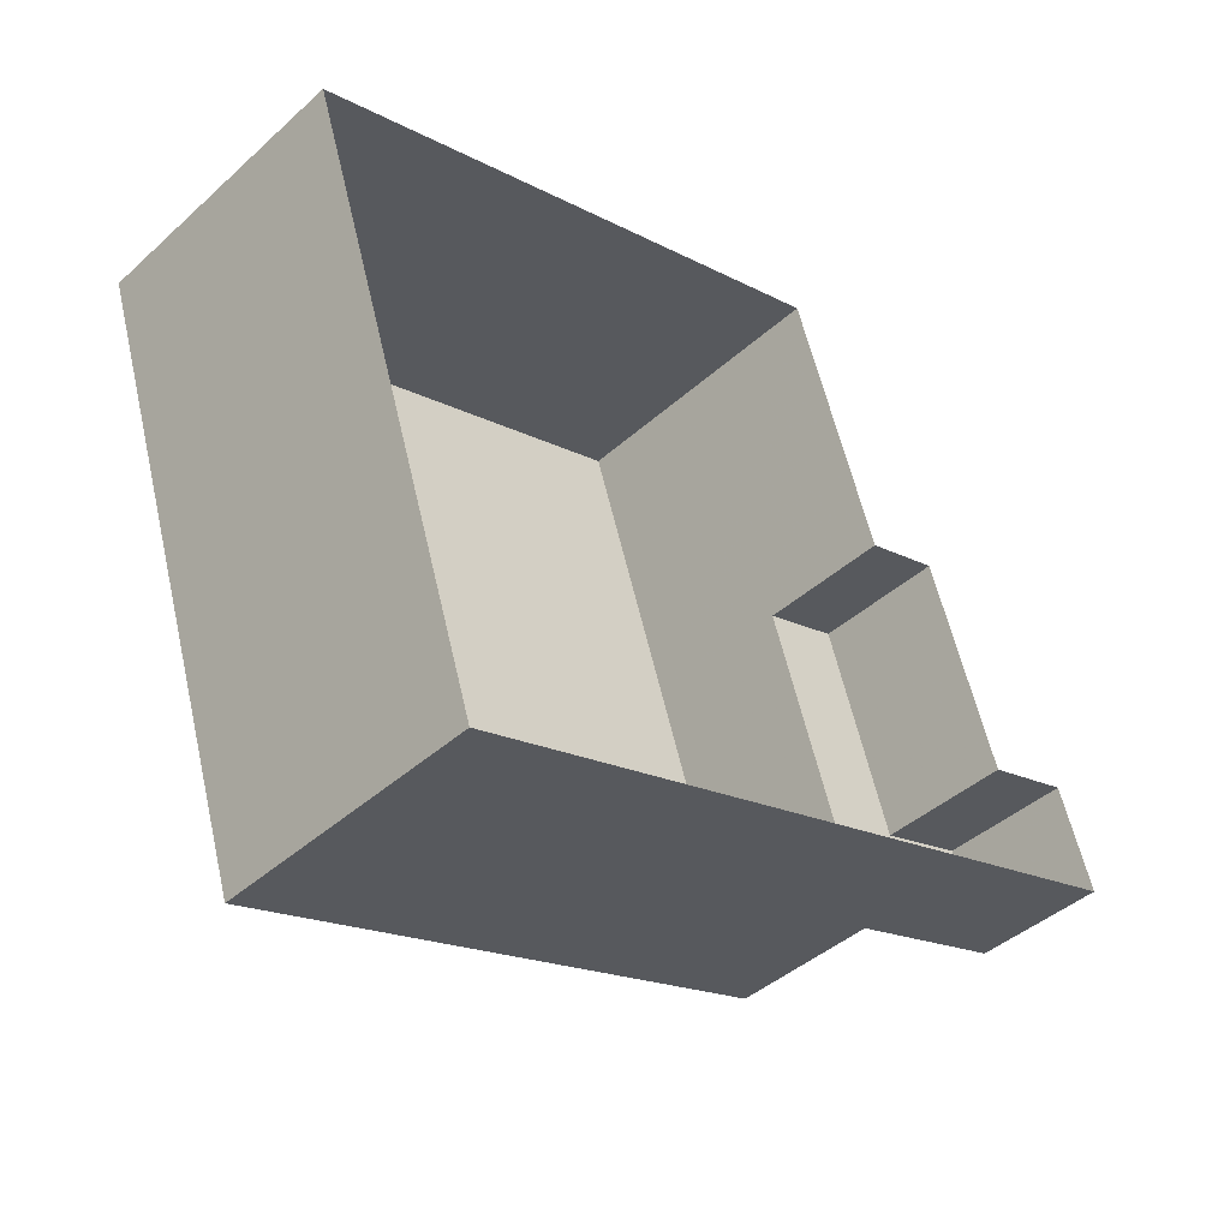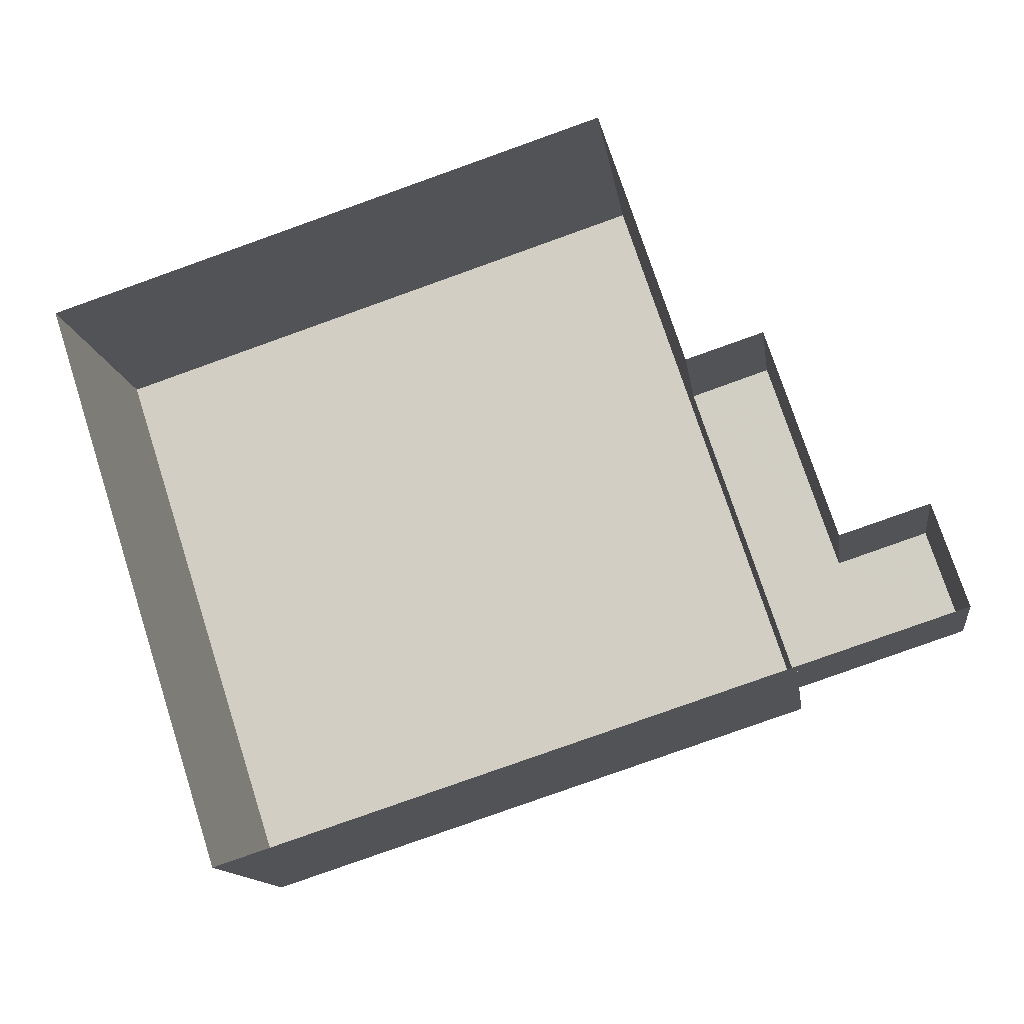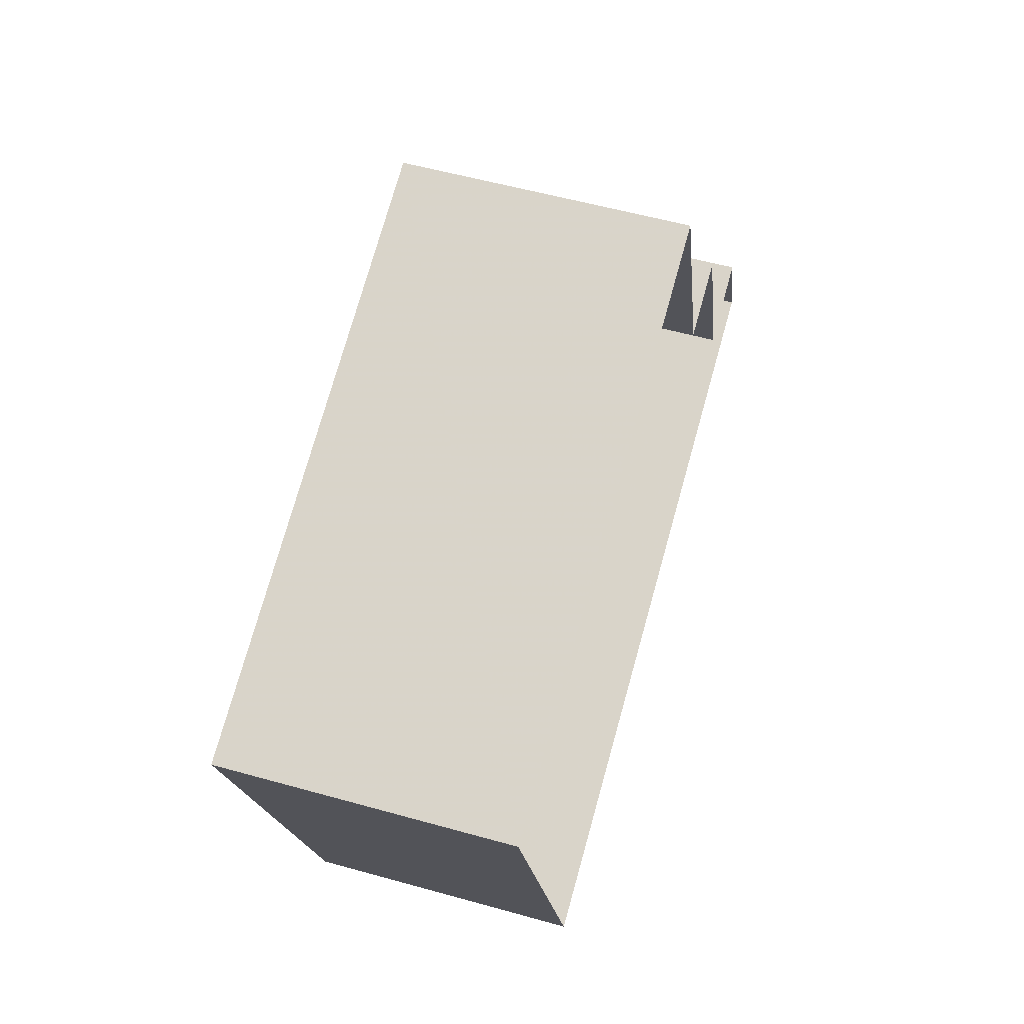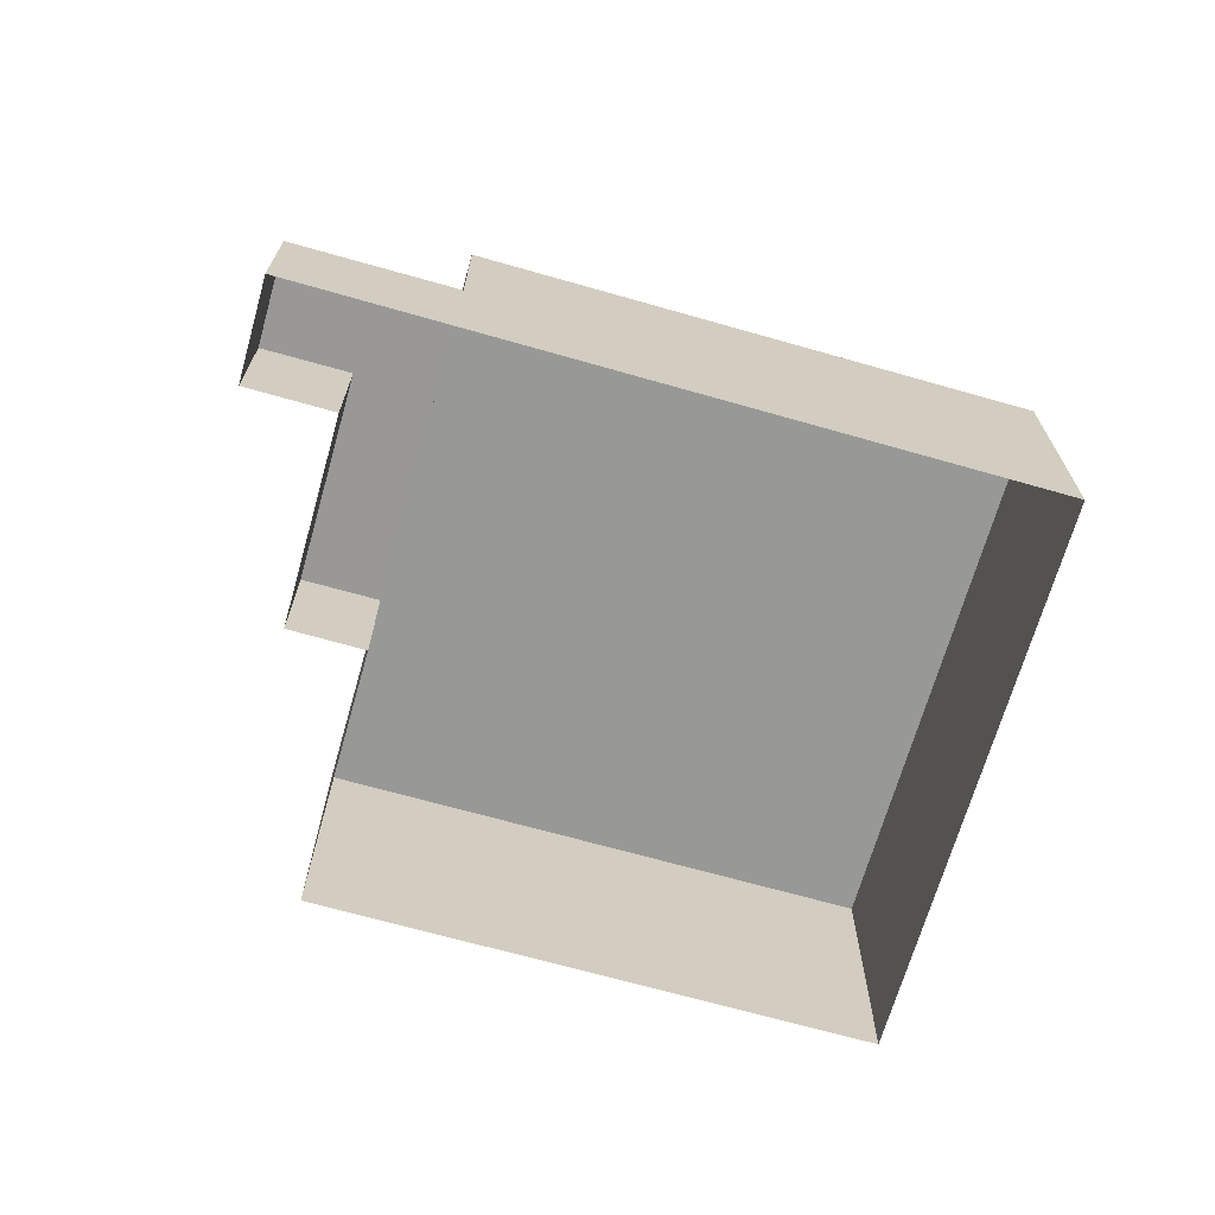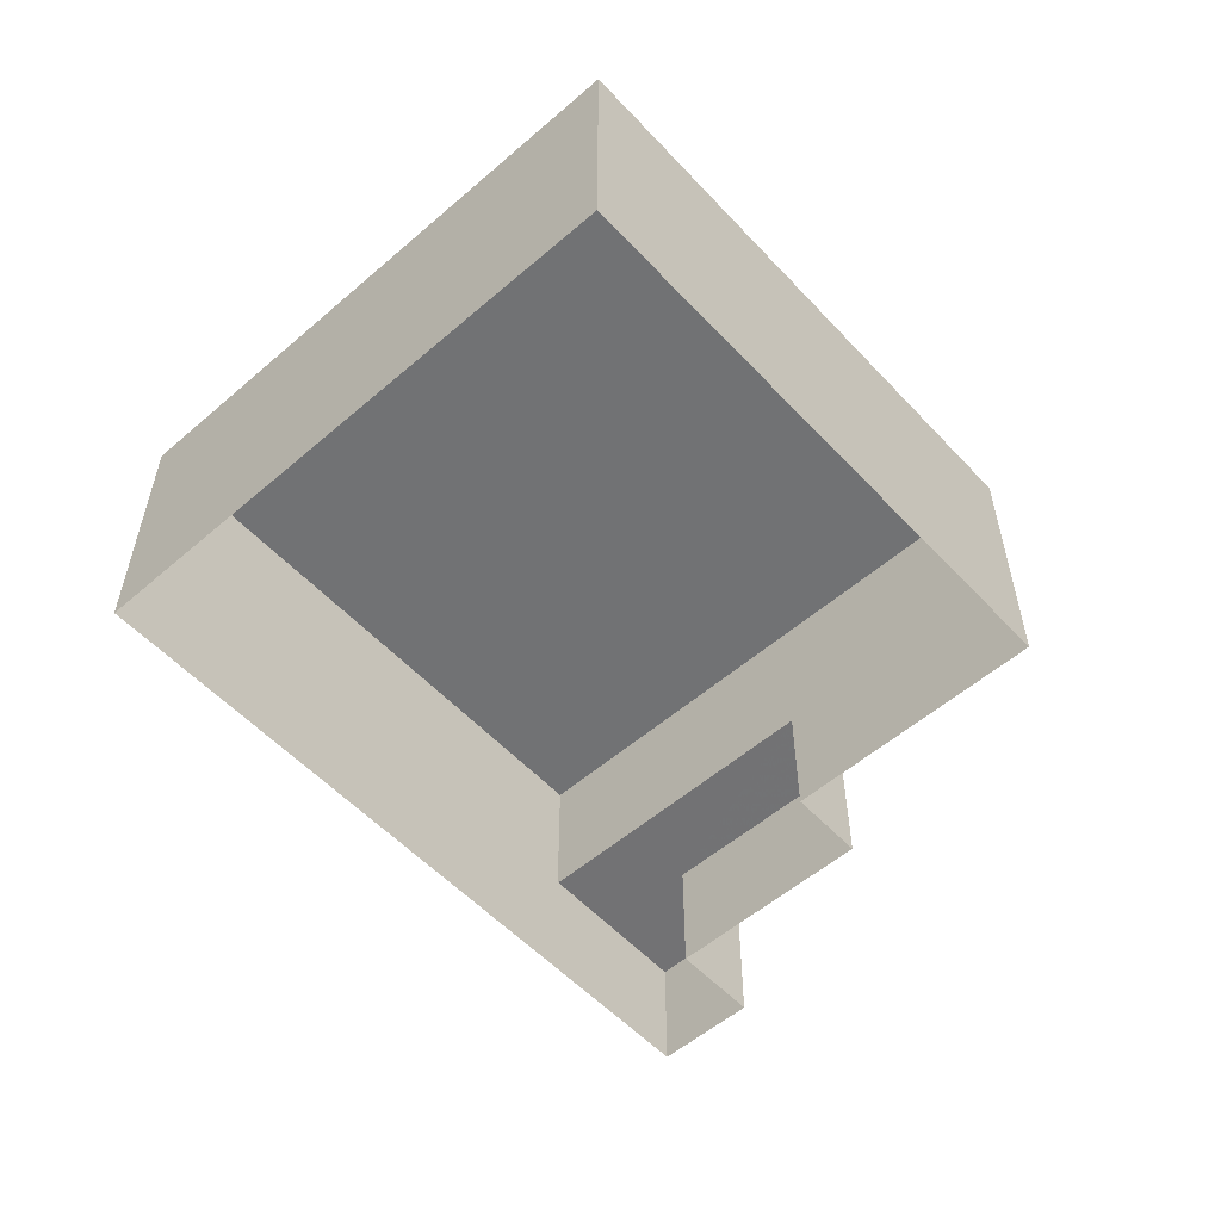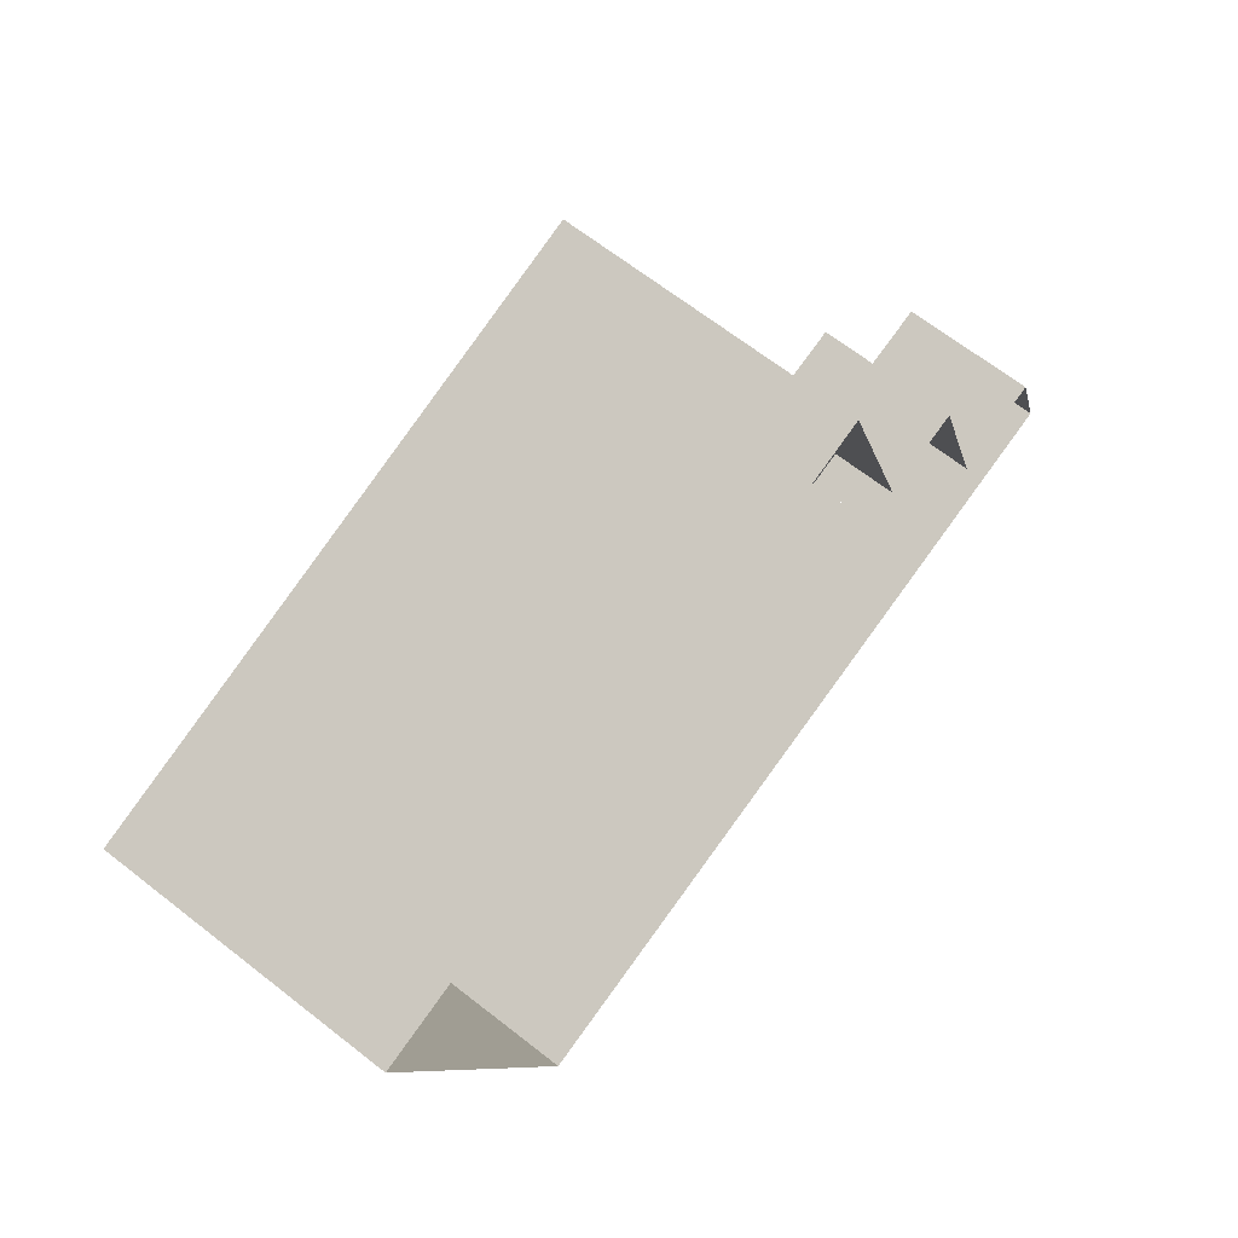
<metadata>
{"format":"obj","ext":"obj","renderer":"f3d","projection":"perspective","resolution":1024,"background":"white","views":[{"elev":-43.0,"azim":136.6,"up":"+Y"},{"elev":-13.4,"azim":-172.0,"up":"+Y"},{"elev":55.8,"azim":106.4,"up":"+Y"},{"elev":-68.5,"azim":-33.9,"up":"+Z"},{"elev":-55.4,"azim":114.2,"up":"+Z"},{"elev":66.8,"azim":128.1,"up":"+Y"}]}
</metadata>
<code>
v 1.769e+04 6576 20.63
v 1.769e+04 6574 16.87
v 1.769e+04 6574 20.7
v 1.769e+04 6576 16.87
v 1.769e+04 6579 20.62
v 1.769e+04 6579 16.87
v 1.769e+04 6578 16.87
v 1.769e+04 6578 20.65
v 1.769e+04 6584 20.62
v 1.769e+04 6584 16.87
v 1.77e+04 6583 16.87
v 1.77e+04 6583 20.65
v 1.769e+04 6574 20.65
v 1.769e+04 6574 24.99
v 1.77e+04 6583 24.99
v 1.77e+04 6591 16.87
v 1.77e+04 6591 25
v 1.771e+04 6585 16.87
v 1.771e+04 6585 25.04
v 1.771e+04 6569 25.03
v 1.771e+04 6569 16.87
f 1 2 3
f 1 4 2
f 5 4 1
f 5 6 4
f 7 6 5
f 8 7 5
f 9 7 8
f 9 10 7
f 11 10 9
f 12 11 9
f 12 13 14
f 15 12 14
f 16 11 15
f 17 16 15
f 18 16 17
f 19 18 17
f 20 18 19
f 20 21 18
f 14 21 20
f 14 2 21
f 12 9 8
f 3 12 8
f 5 1 8
f 1 3 8
f 17 15 19
f 15 14 20
f 19 15 20

</code>
